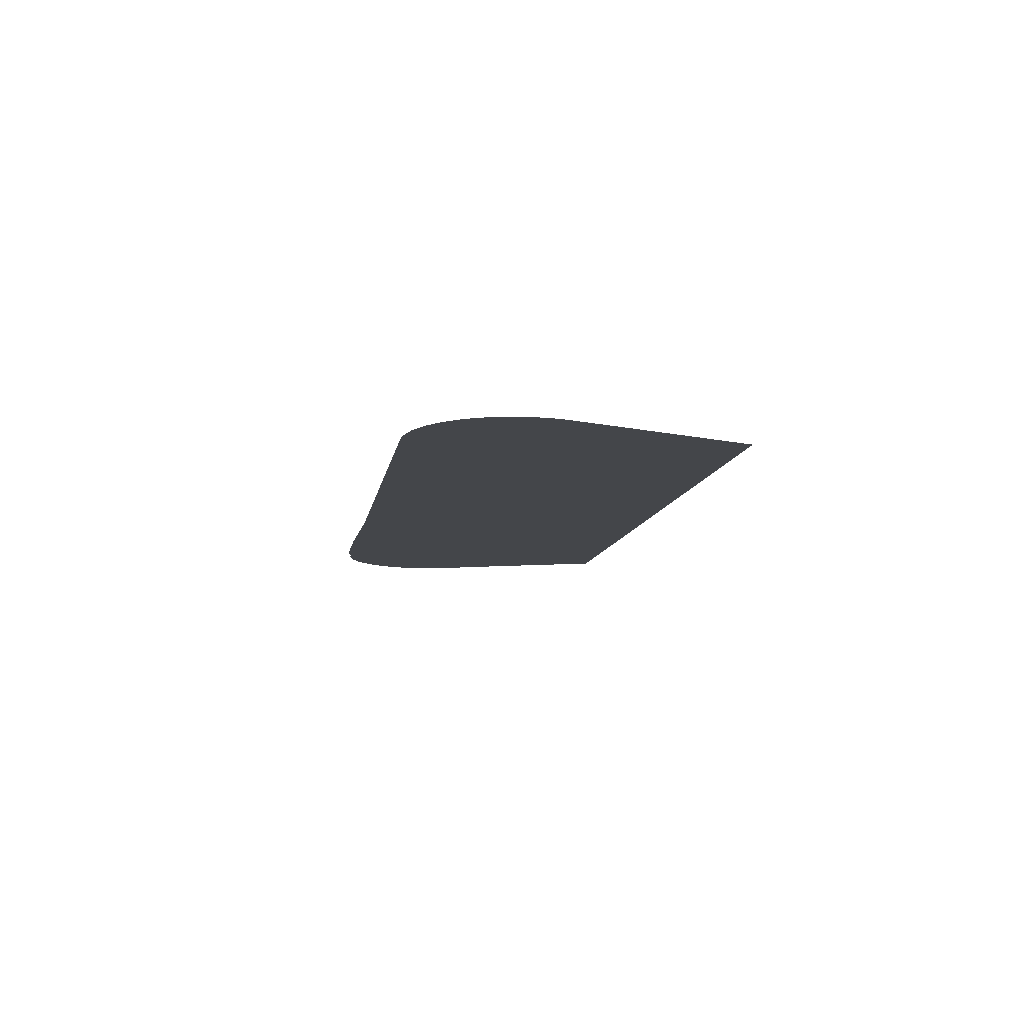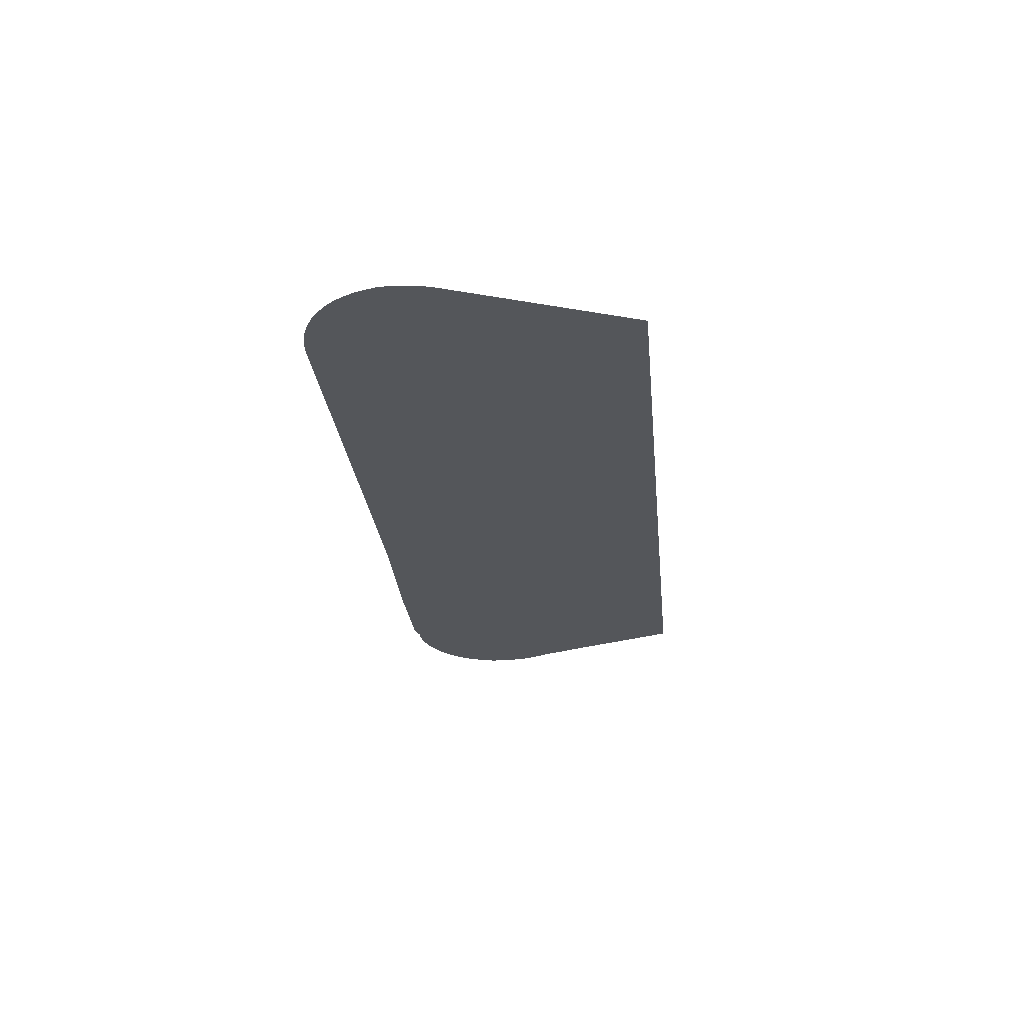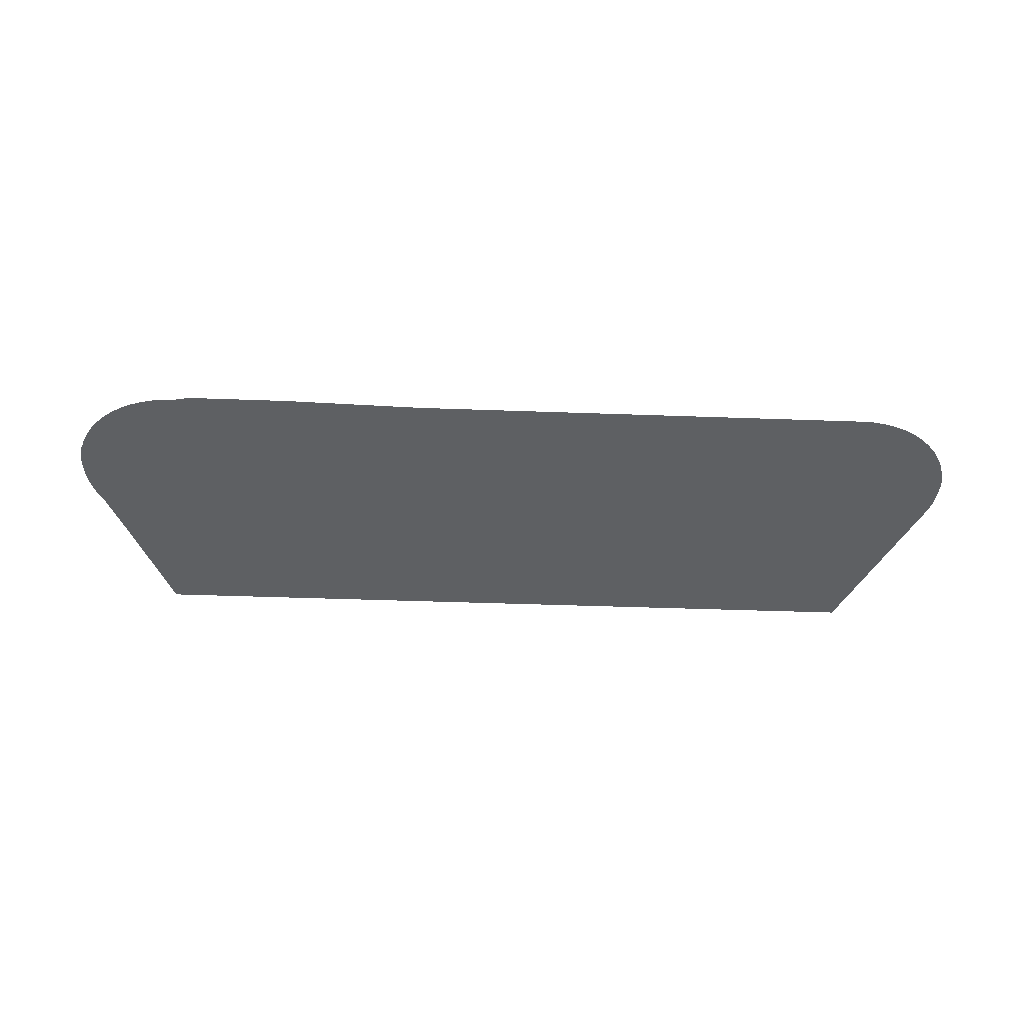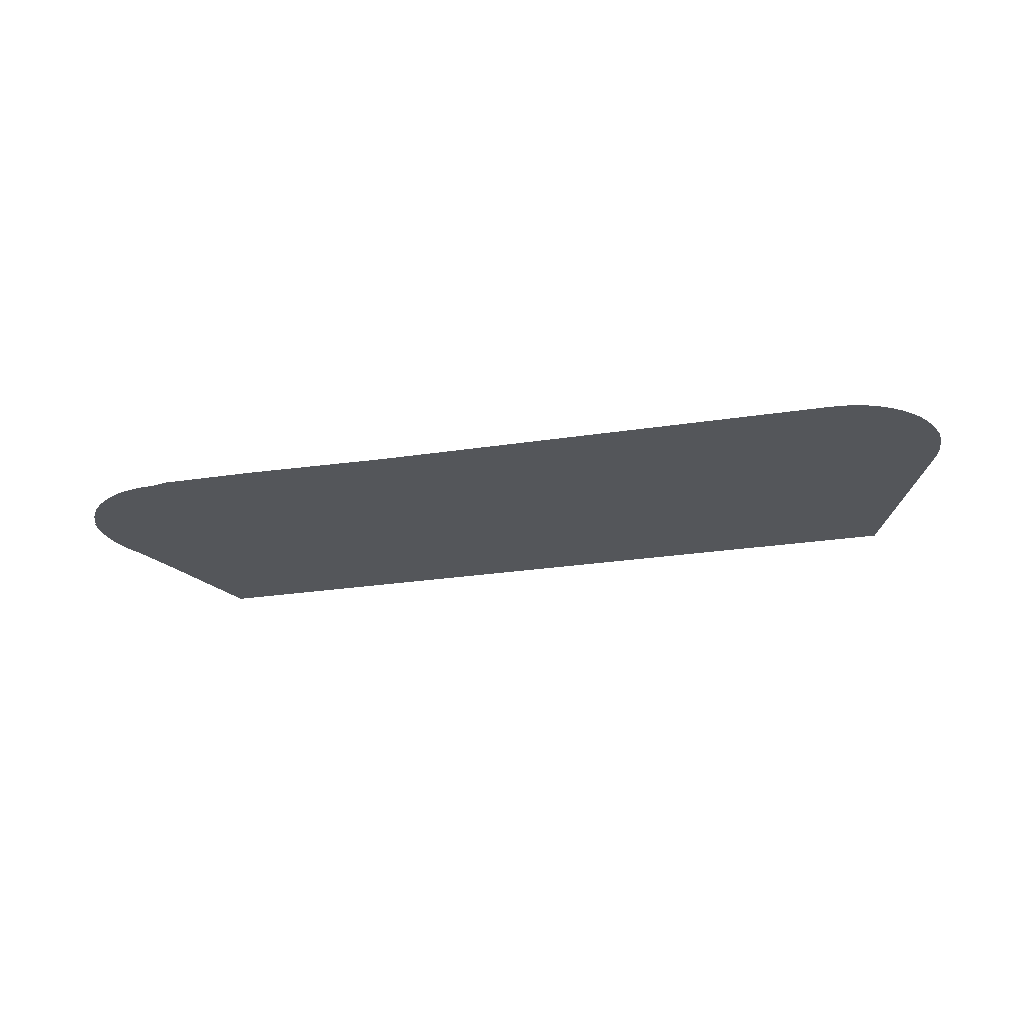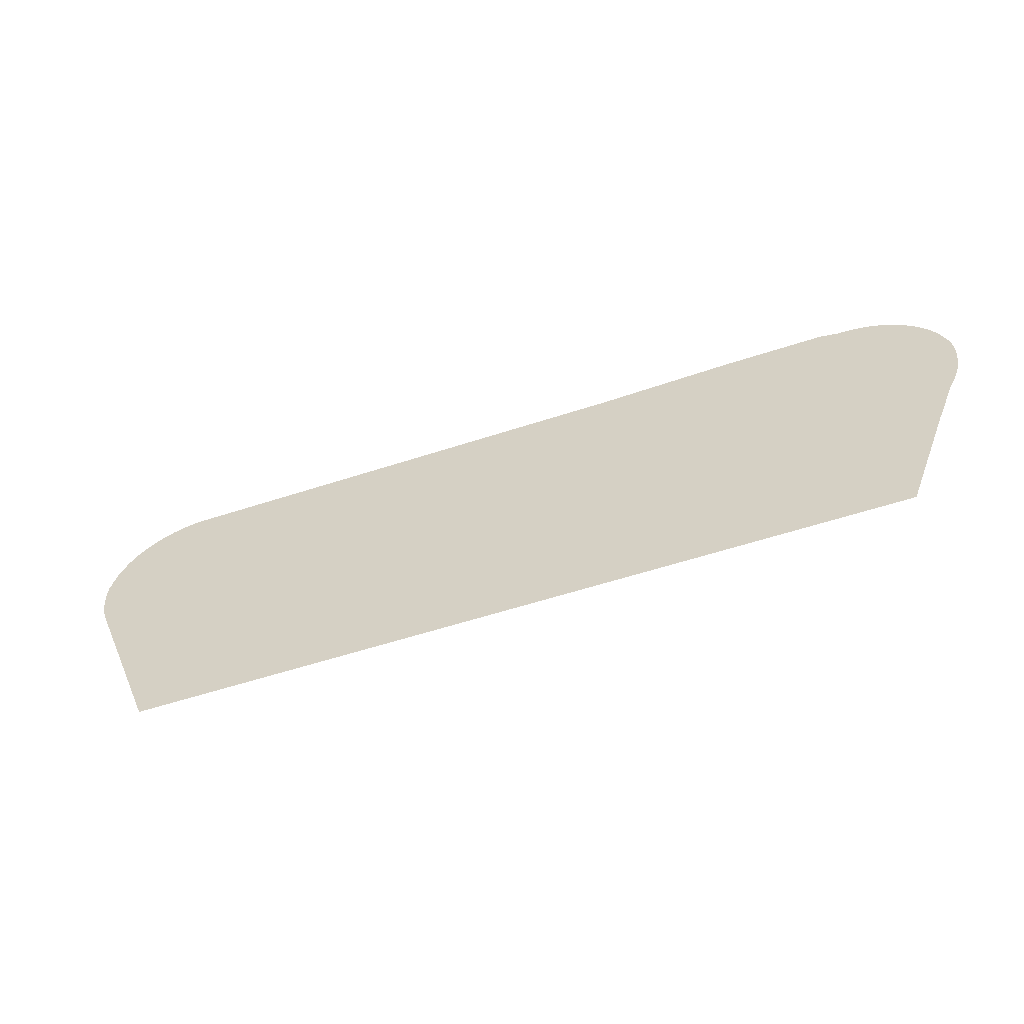
<metadata>
{"format":"obj","ext":"obj","renderer":"f3d","projection":"perspective","resolution":1024,"background":"white","views":[{"elev":-9.8,"azim":-98.8,"up":"+Z"},{"elev":-25.4,"azim":-84.4,"up":"+Z"},{"elev":-42.3,"azim":177.5,"up":"+Z"},{"elev":-25.6,"azim":-166.0,"up":"+Z"},{"elev":-55.4,"azim":19.2,"up":"+Y"}]}
</metadata>
<code>
v -40.1 22.32 37.18
v -40.11 22.26 37.18
v -40.18 22.08 37.18
v -40.22 21.96 37.18
v -40.32 21.78 37.18
v -40.52 21.28 37.18
v -40.61 21.06 37.18
v -41.26 19.37 37.18
v -53.01 19.37 37.18
v -54.12 22.15 37.18
v -54.18 22.33 37.18
v -54.19 22.39 37.18
v -54.21 22.57 37.18
v -54.21 22.7 37.18
v -54.21 22.76 37.18
v -54.2 22.88 37.18
v -54.2 22.94 37.18
v -54.17 23 37.18
v -54.16 23.06 37.18
v -54.1 23.23 37.18
v -54.02 23.4 37.18
v -53.92 23.55 37.18
v -53.81 23.69 37.18
v -53.67 23.81 37.18
v -53.52 23.92 37.18
v -53.36 24.02 37.18
v -53.19 24.09 37.18
v -53.01 24.14 37.18
v -52.83 24.18 37.18
v -52.64 24.19 37.18
v -45.57 24.19 37.18
v -43.46 24.25 37.18
v -41.93 24.25 37.18
v -41.67 24.19 37.18
v -41.55 24.19 37.18
v -41.36 24.16 37.18
v -41.18 24.12 37.18
v -41.01 24.06 37.18
v -40.84 23.98 37.18
v -40.68 23.88 37.18
v -40.54 23.76 37.18
v -40.41 23.63 37.18
v -40.3 23.49 37.18
v -40.21 23.33 37.18
v -40.14 23.16 37.18
v -40.12 23.11 37.18
v -40.09 23.04 37.18
v -40.07 22.92 37.18
v -40.06 22.86 37.18
v -40.06 22.74 37.18
v -40.06 22.68 37.18
v -40.07 22.55 37.18
v -40.07 22.49 37.18
f 2 1 3
f 3 5 4
f 1 53 3
f 34 33 5
f 18 14 13
f 18 17 16
f 10 26 13
f 12 10 13
f 12 11 10
f 16 15 14
f 18 16 14
f 18 21 20
f 19 18 20
f 18 22 21
f 18 23 22
f 18 13 23
f 23 13 24
f 24 13 25
f 25 13 26
f 26 10 27
f 27 10 28
f 28 10 29
f 29 10 30
f 30 10 9
f 31 30 9
f 8 31 9
f 8 32 31
f 8 7 32
f 32 7 6
f 33 32 6
f 5 33 6
f 3 34 5
f 36 35 34
f 3 36 34
f 3 37 36
f 3 38 37
f 3 53 38
f 38 53 39
f 39 53 40
f 40 52 41
f 41 46 42
f 42 46 43
f 43 46 44
f 44 46 45
f 41 52 46
f 46 48 47
f 50 49 48
f 46 50 48
f 46 52 50
f 50 52 51
f 40 53 52

</code>
